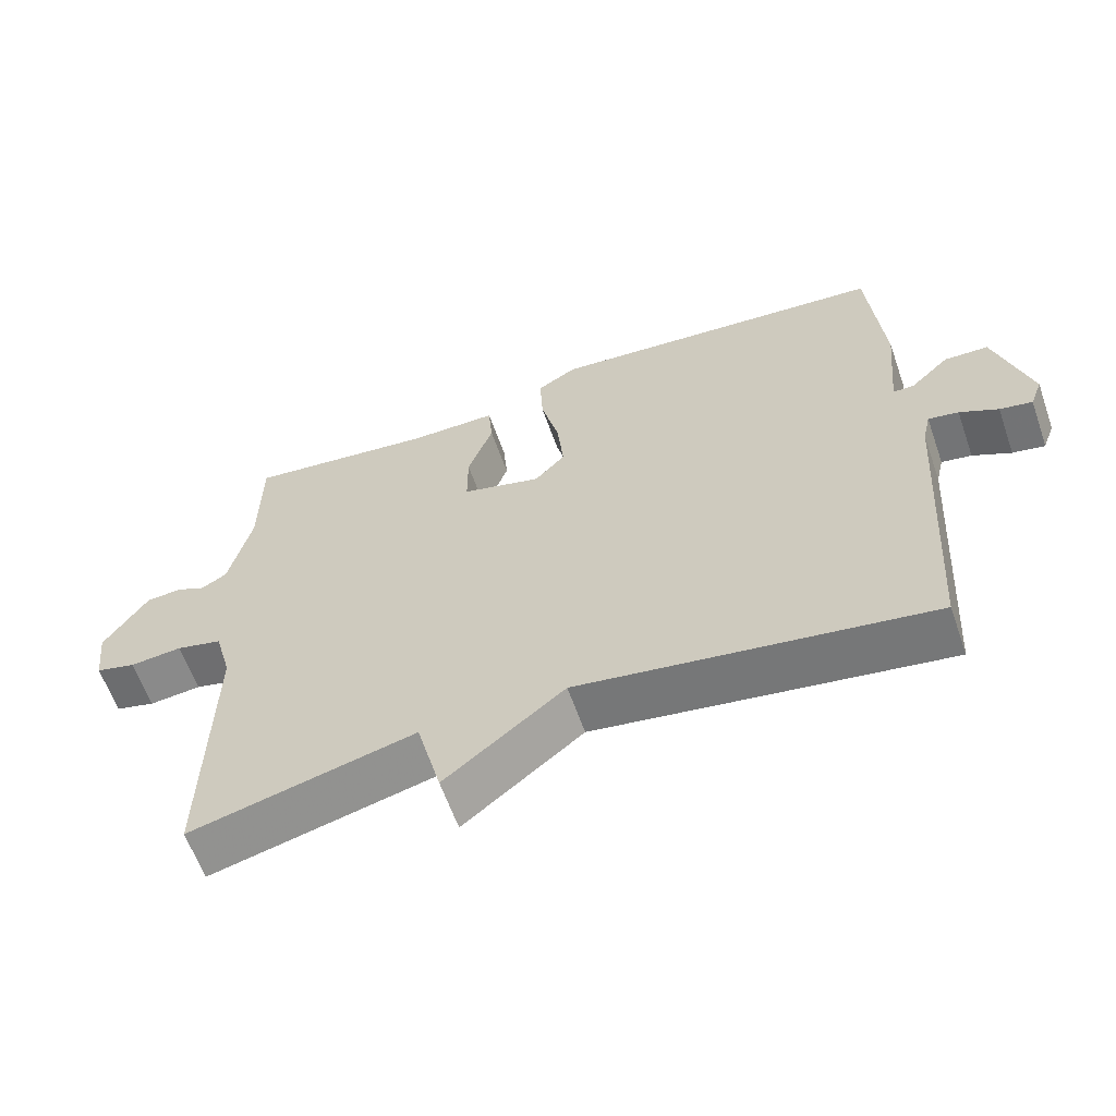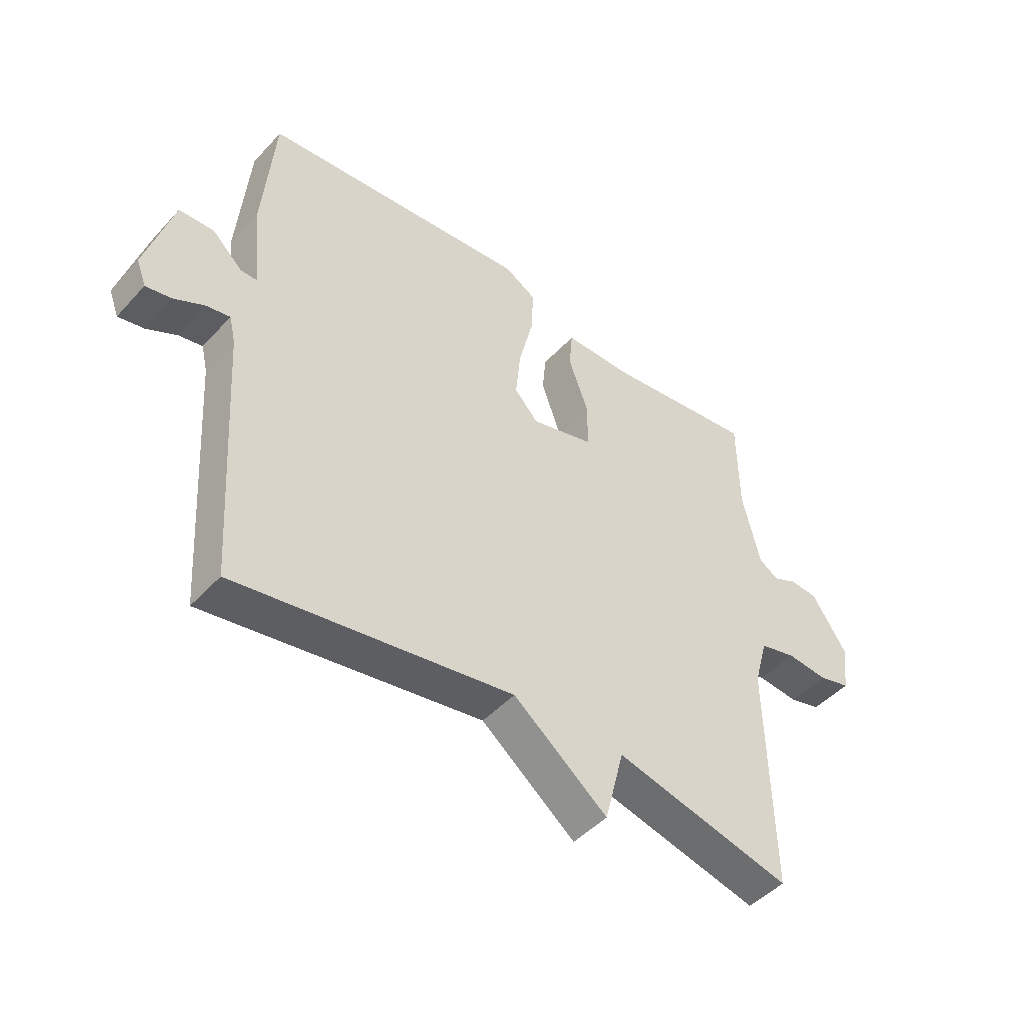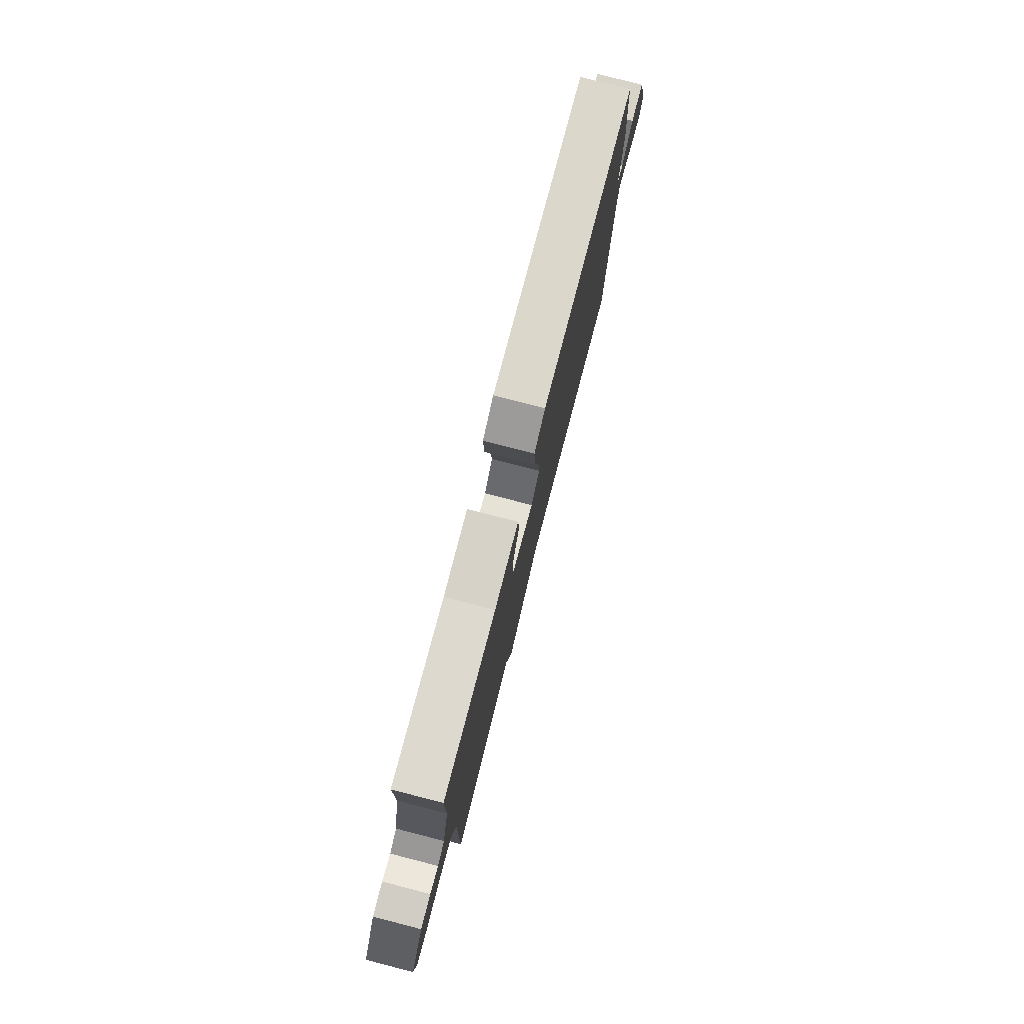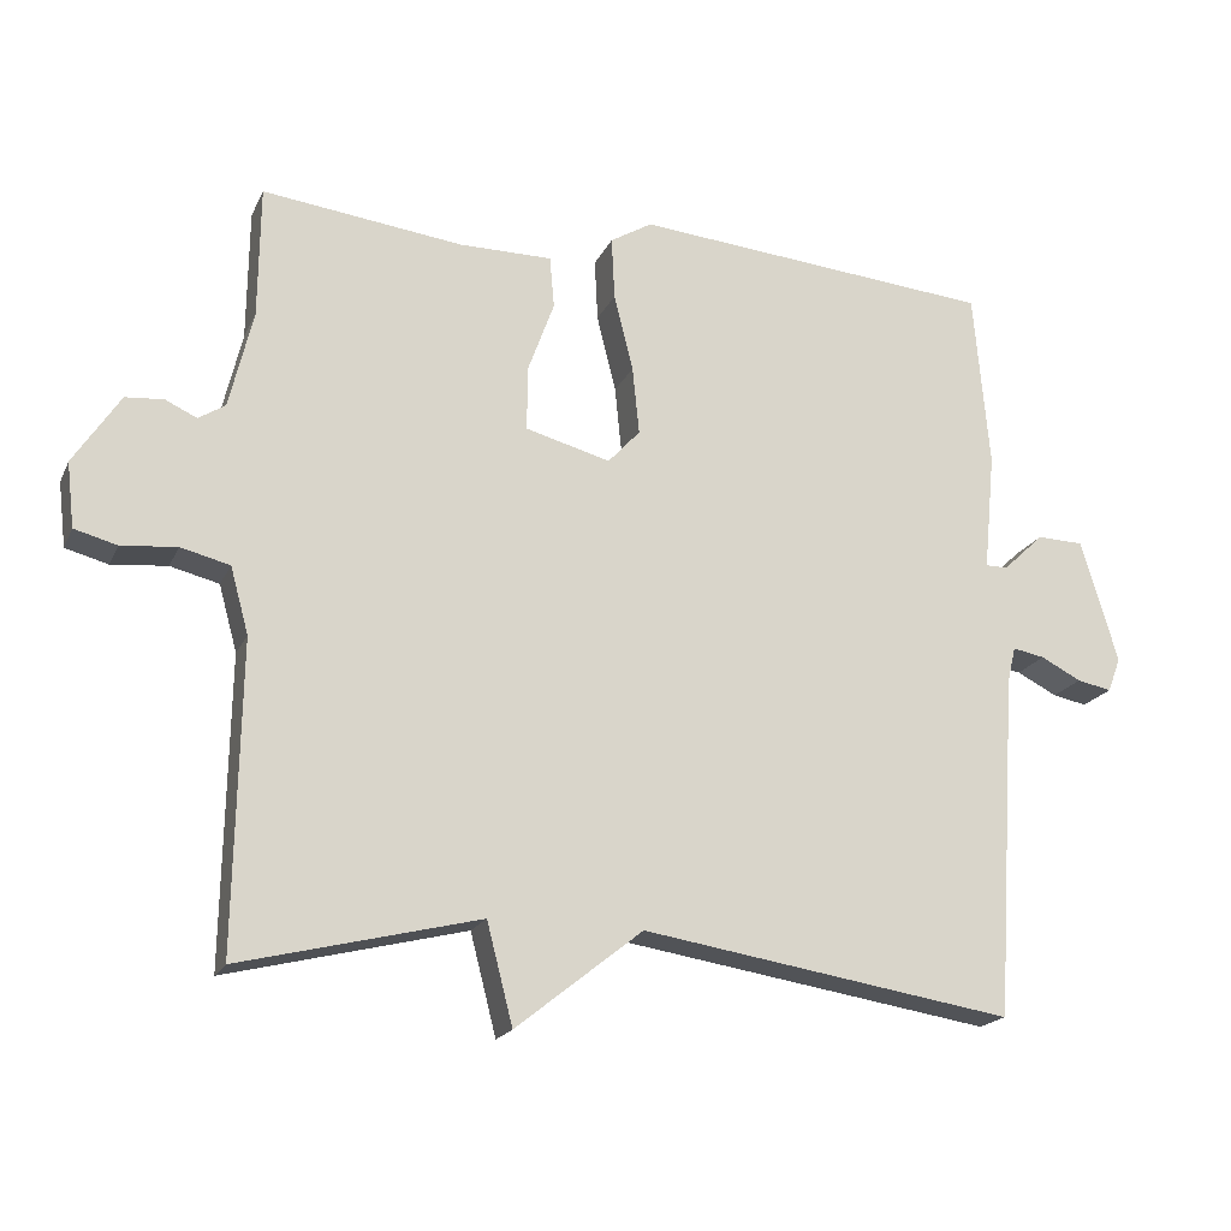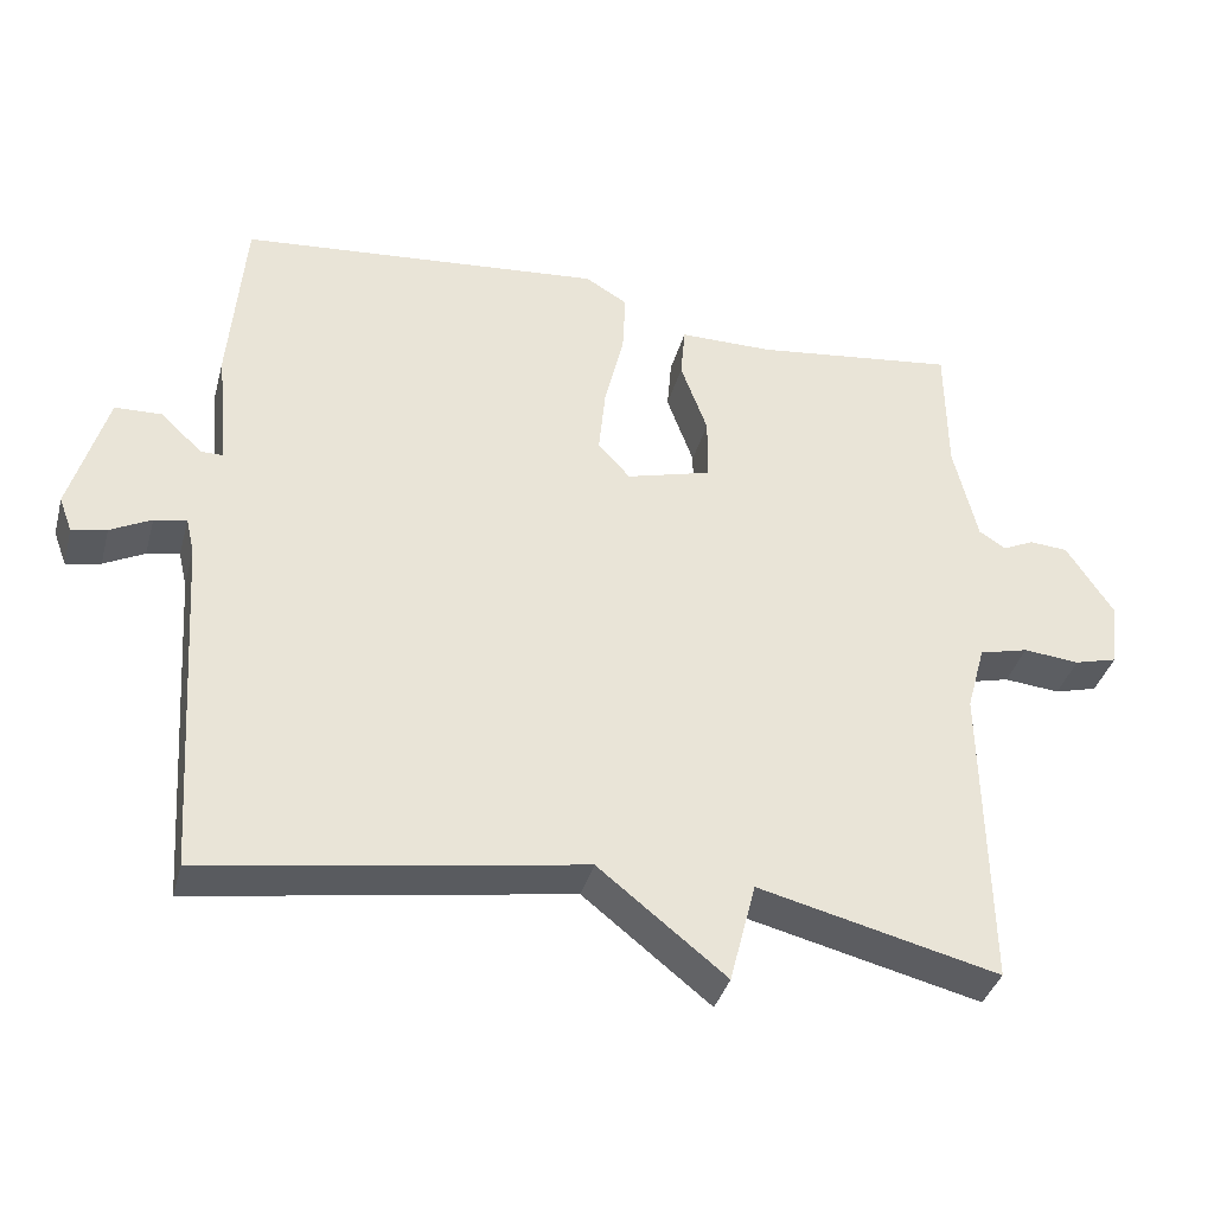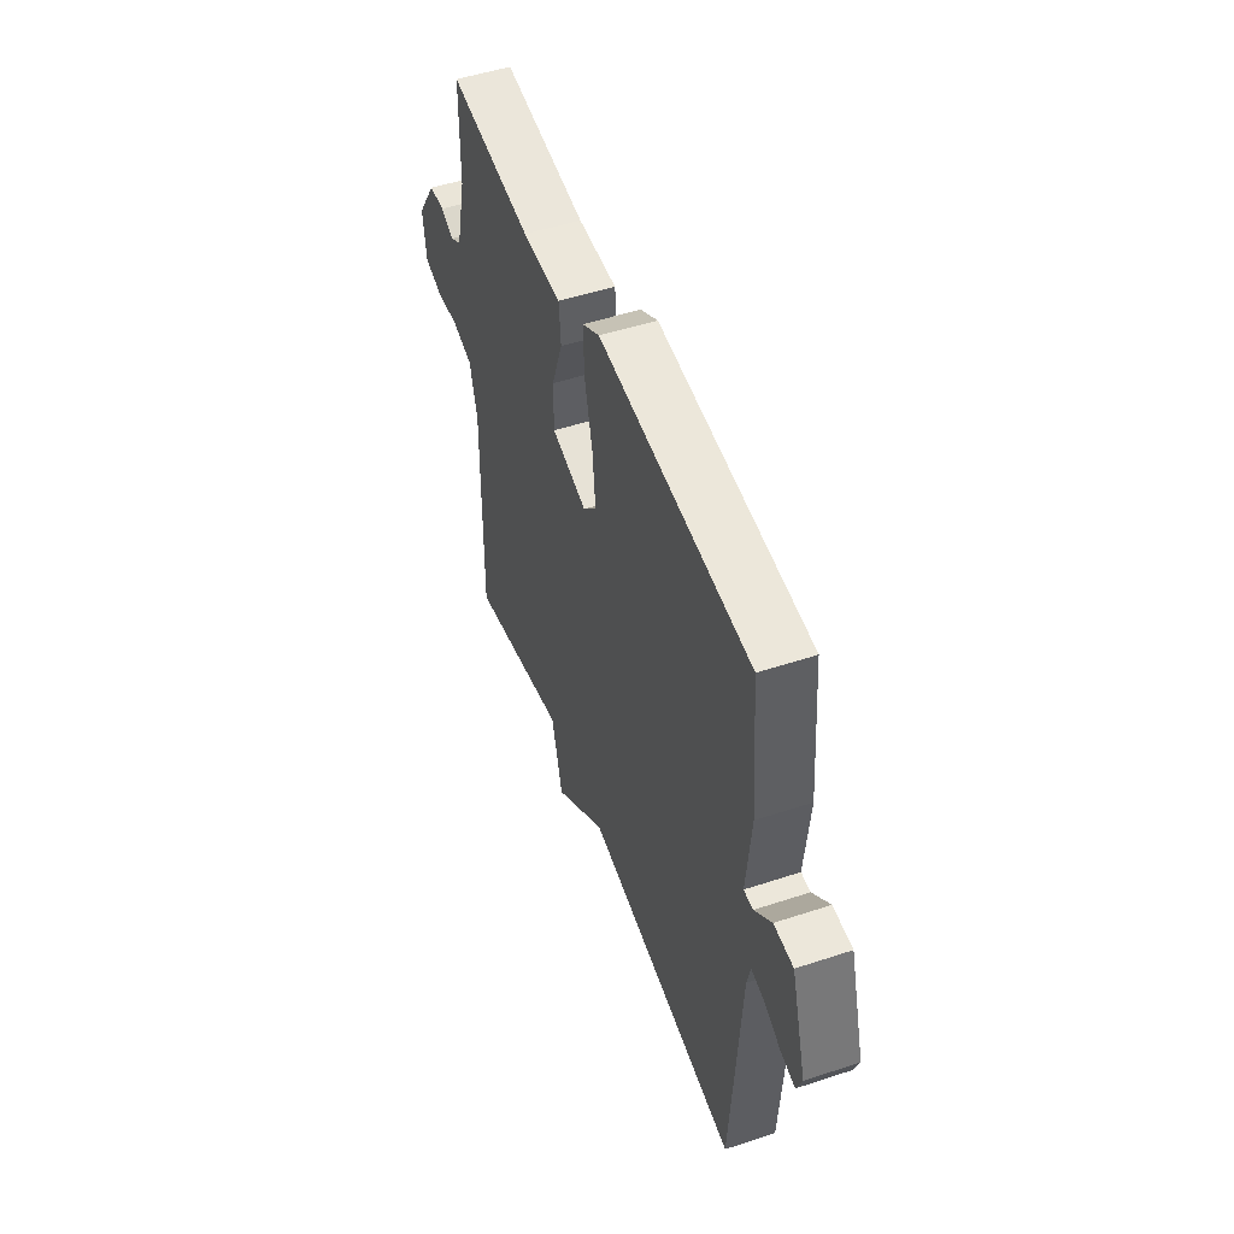
<metadata>
{"format":"obj","ext":"obj","renderer":"f3d","projection":"perspective","resolution":1024,"background":"white","views":[{"elev":-61.4,"azim":19.3,"up":"+Z"},{"elev":-46.6,"azim":140.3,"up":"+Z"},{"elev":78.6,"azim":-75.6,"up":"+Z"},{"elev":-19.1,"azim":-19.1,"up":"+Z"},{"elev":-37.1,"azim":165.3,"up":"+Z"},{"elev":50.4,"azim":70.1,"up":"+Z"}]}
</metadata>
<code>
v 0.5 0.07 -0.5
v 0.013 0.07 -0.423
v -0.153 0.07 -0.555
v -0.187 0.07 -0.423
v -0.5 0.07 -0.5
v -0.493 0.07 -0.098
v -0.517 0.07 -0.011
v -0.581 0.07 0.005
v -0.654 0.07 -0.002
v -0.71 0.07 0.013
v -0.72 0.07 0.098
v -0.659 0.07 0.191
v -0.609 0.07 0.195
v -0.568 0.07 0.176
v -0.533 0.07 0.198
v -0.502 0.07 0.327
v -0.5 0.07 0.5
v -0.237 0.07 0.468
v -0.115 0.07 0.468
v -0.109 0.07 0.4
v -0.144 0.07 0.304
v -0.144 0.07 0.221
v -0.033 0.07 0.191
v 0.009 0.07 0.237
v 0 0.07 0.326
v -0.025 0.07 0.427
v -0.029 0.07 0.509
v 0.026 0.07 0.542
v 0.5 0.07 0.5
v 0.52 0.07 0.267
v 0.505 0.07 0.112
v 0.534 0.07 0.112
v 0.588 0.07 0.163
v 0.649 0.07 0.161
v 0.697 0.07 -0.001
v 0.68 0.07 -0.046
v 0.635 0.07 -0.037
v 0.582 0.07 -0.01
v 0.54 0.07 -0.002
v 0.529 0.07 -0.049
v 0.5 0 -0.5
v 0.013 0 -0.423
v -0.153 0 -0.555
v -0.187 0 -0.423
v -0.5 0 -0.5
v -0.493 0 -0.098
v -0.517 0 -0.011
v -0.581 0 0.005
v -0.654 0 -0.002
v -0.71 0 0.013
v -0.72 0 0.098
v -0.659 0 0.191
v -0.609 0 0.195
v -0.568 0 0.176
v -0.533 0 0.198
v -0.502 0 0.327
v -0.5 0 0.5
v -0.237 0 0.468
v -0.115 0 0.468
v -0.109 0 0.4
v -0.144 0 0.304
v -0.144 0 0.221
v -0.033 0 0.191
v 0.009 0 0.237
v 0 0 0.326
v -0.025 0 0.427
v -0.029 0 0.509
v 0.026 0 0.542
v 0.5 0 0.5
v 0.52 0 0.267
v 0.505 0 0.112
v 0.534 0 0.112
v 0.588 0 0.163
v 0.649 0 0.161
v 0.697 0 -0.001
v 0.68 0 -0.046
v 0.635 0 -0.037
v 0.582 0 -0.01
v 0.54 0 -0.002
v 0.529 0 -0.049
f 36 37 38
f 35 36 38
f 34 35 38
f 33 34 38
f 32 33 38
f 31 32 38 39
f 29 30 31
f 28 29 31
f 27 28 31
f 26 27 31
f 25 26 31
f 31 39 40
f 25 31 40
f 24 25 40
f 18 19 20 21
f 18 21 22
f 17 18 22
f 16 17 22
f 15 16 22
f 14 15 22 23
f 12 13 14
f 11 12 14
f 10 11 14
f 9 10 14
f 8 9 14
f 7 8 14 23
f 4 5 6
f 4 6 7 23
f 4 23 24
f 3 4 24
f 2 3 24
f 1 2 24 40
f 78 77 76
f 78 76 75
f 78 75 74
f 78 74 73
f 78 73 72
f 79 78 72 71
f 71 70 69
f 71 69 68
f 71 68 67
f 71 67 66
f 71 66 65
f 80 79 71
f 80 71 65
f 80 65 64
f 61 60 59 58
f 62 61 58
f 62 58 57
f 62 57 56
f 62 56 55
f 63 62 55 54
f 54 53 52
f 54 52 51
f 54 51 50
f 54 50 49
f 54 49 48
f 63 54 48 47
f 46 45 44
f 63 47 46 44
f 64 63 44
f 64 44 43
f 64 43 42
f 80 64 42 41
f 1 41 42 2
f 2 42 43 3
f 3 43 44 4
f 4 44 45 5
f 5 45 46 6
f 6 46 47 7
f 7 47 48 8
f 8 48 49 9
f 9 49 50 10
f 10 50 51 11
f 11 51 52 12
f 12 52 53 13
f 13 53 54 14
f 14 54 55 15
f 15 55 56 16
f 16 56 57 17
f 17 57 58 18
f 18 58 59 19
f 19 59 60 20
f 20 60 61 21
f 21 61 62 22
f 22 62 63 23
f 23 63 64 24
f 24 64 65 25
f 25 65 66 26
f 26 66 67 27
f 27 67 68 28
f 28 68 69 29
f 29 69 70 30
f 30 70 71 31
f 31 71 72 32
f 32 72 73 33
f 33 73 74 34
f 34 74 75 35
f 35 75 76 36
f 36 76 77 37
f 37 77 78 38
f 38 78 79 39
f 39 79 80 40
f 40 80 41 1

</code>
